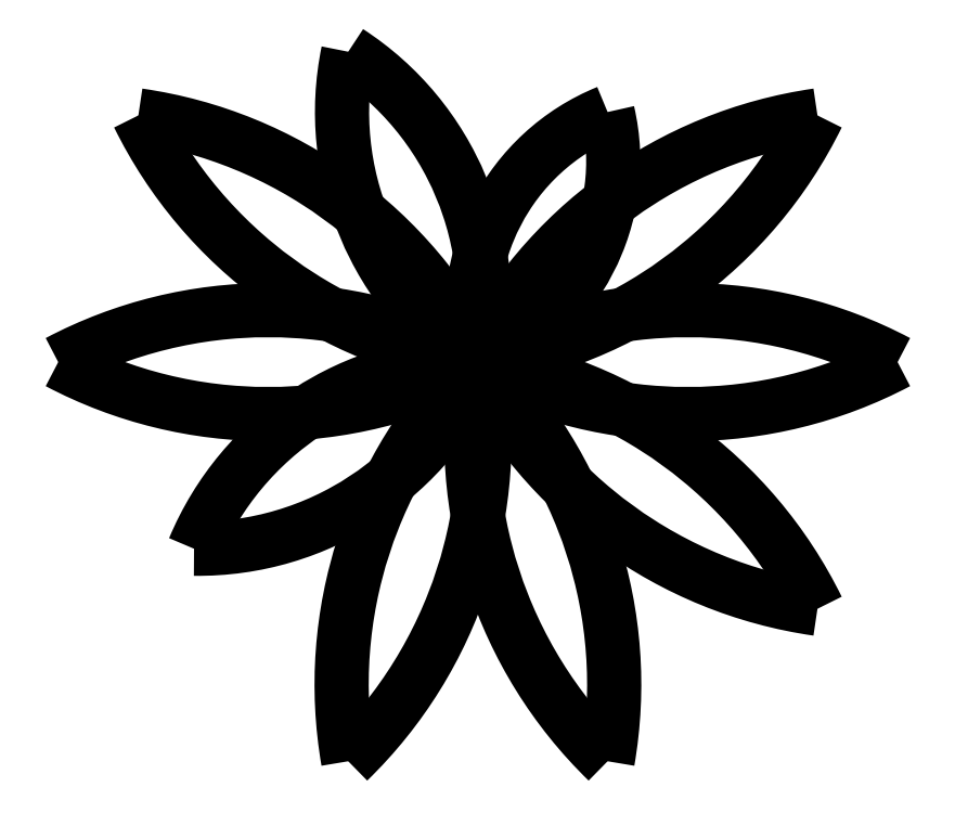
<metadata>
{"format":"dxf","ext":"dxf","renderer":"ezdxf+matplotlib","layout":"modelspace","background":"white","min_lineweight":24,"dpi":150}
</metadata>
<code>
0
SECTION
2
ENTITIES
0
ARC
8
0
10
-5.155
20
2.819
30
0
40
1.42
50
242.2
51
297.8
0
ARC
8
0
10
-5.155
20
0.3077
30
0
40
1.42
50
62.18
51
117.8
0
ARC
8
0
10
-4.504
20
0.6048
30
0
40
0.9586
50
89.3
51
157.3
0
ARC
8
0
10
-5.377
20
1.933
30
0
40
0.9586
50
269.3
51
337.3
0
ARC
8
0
10
-5.766
20
0.9369
30
0
40
1.42
50
26.18
51
81.82
0
ARC
8
0
10
-4.29
20
2.969
30
0
40
1.42
50
206.2
51
261.8
0
CIRCLE
8
0
10
-4.492
20
1.563
30
0
40
0.15
0
ARC
8
0
10
-3.503
20
0.5451
30
0
40
1.42
50
134.2
51
189.8
0
ARC
8
0
10
-5.891
20
1.321
30
0
40
1.42
50
314.2
51
9.82
0
ARC
8
0
10
-5.414
20
1.754
30
0
40
0.9414
50
348.3
51
57.02
0
ARC
8
0
10
-3.98
20
2.353
30
0
40
0.9414
50
168.3
51
237
0
ARC
8
0
10
-4.75
20
2.198
30
0
40
0.6847
50
292.1
51
13.09
0
ARC
8
0
10
-3.825
20
1.718
30
0
40
0.6847
50
112.1
51
193.1
0
ARC
8
0
10
-4.694
20
2.969
30
0
40
1.42
50
278.2
51
333.8
0
ARC
8
0
10
-3.218
20
0.9369
30
0
40
1.42
50
98.18
51
153.8
0
ARC
8
0
10
-3.218
20
2.19
30
0
40
1.42
50
206.2
51
261.8
0
ARC
8
0
10
-4.694
20
0.158
30
0
40
1.42
50
26.18
51
81.82
0
ARC
8
0
10
-3.093
20
1.321
30
0
40
1.42
50
170.2
51
225.8
0
ARC
8
0
10
-5.482
20
0.5451
30
0
40
1.42
50
350.2
51
45.82
0
ARC
8
0
10
-3.83
20
2.819
30
0
40
1.42
50
242.2
51
297.8
0
ARC
8
0
10
-3.83
20
0.3077
30
0
40
1.42
50
62.18
51
117.8
0
ENDSEC
0
EOF

</code>
